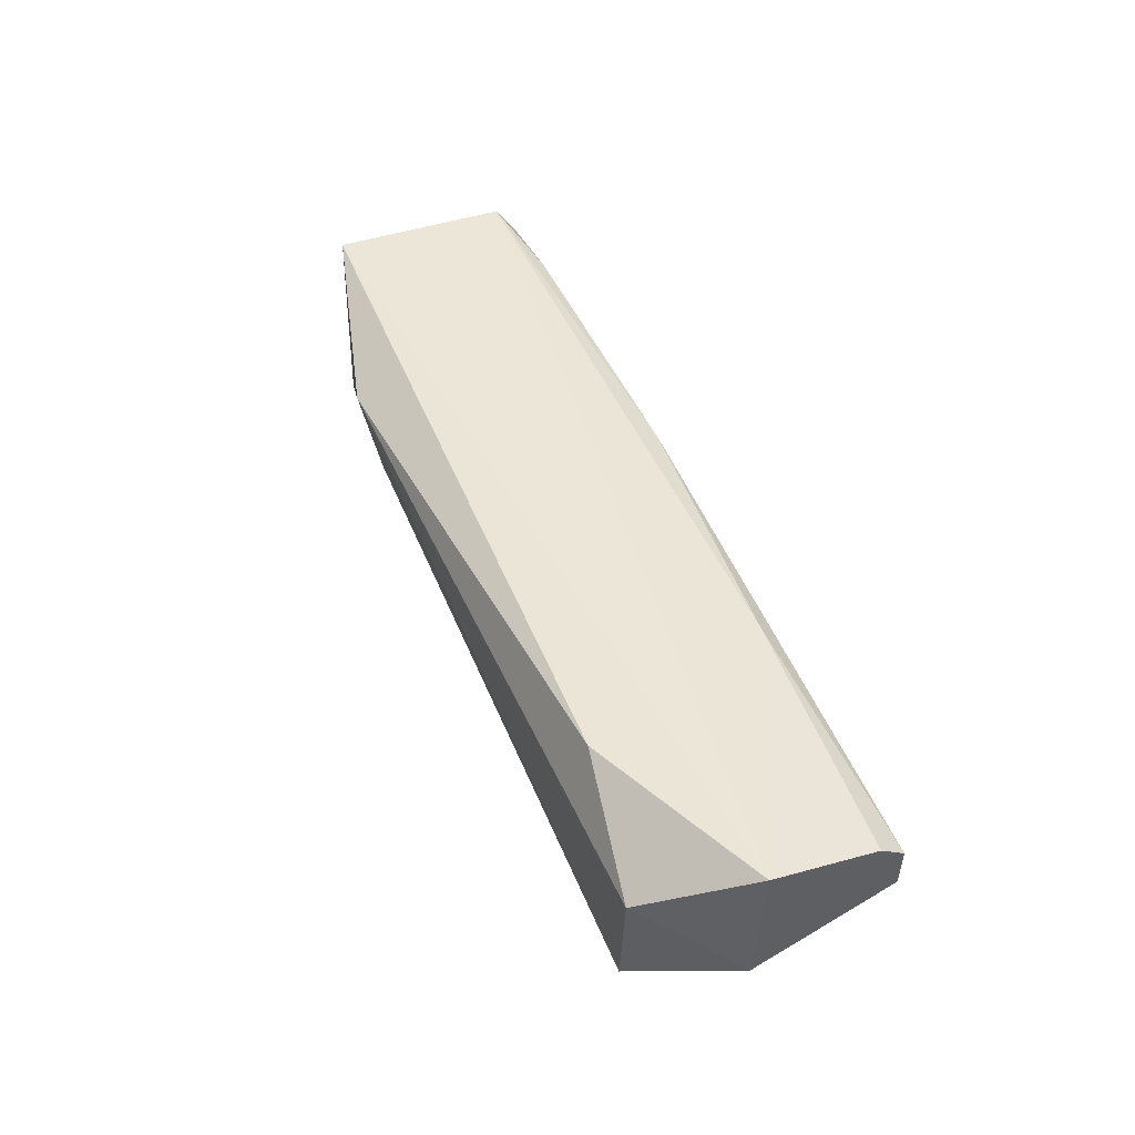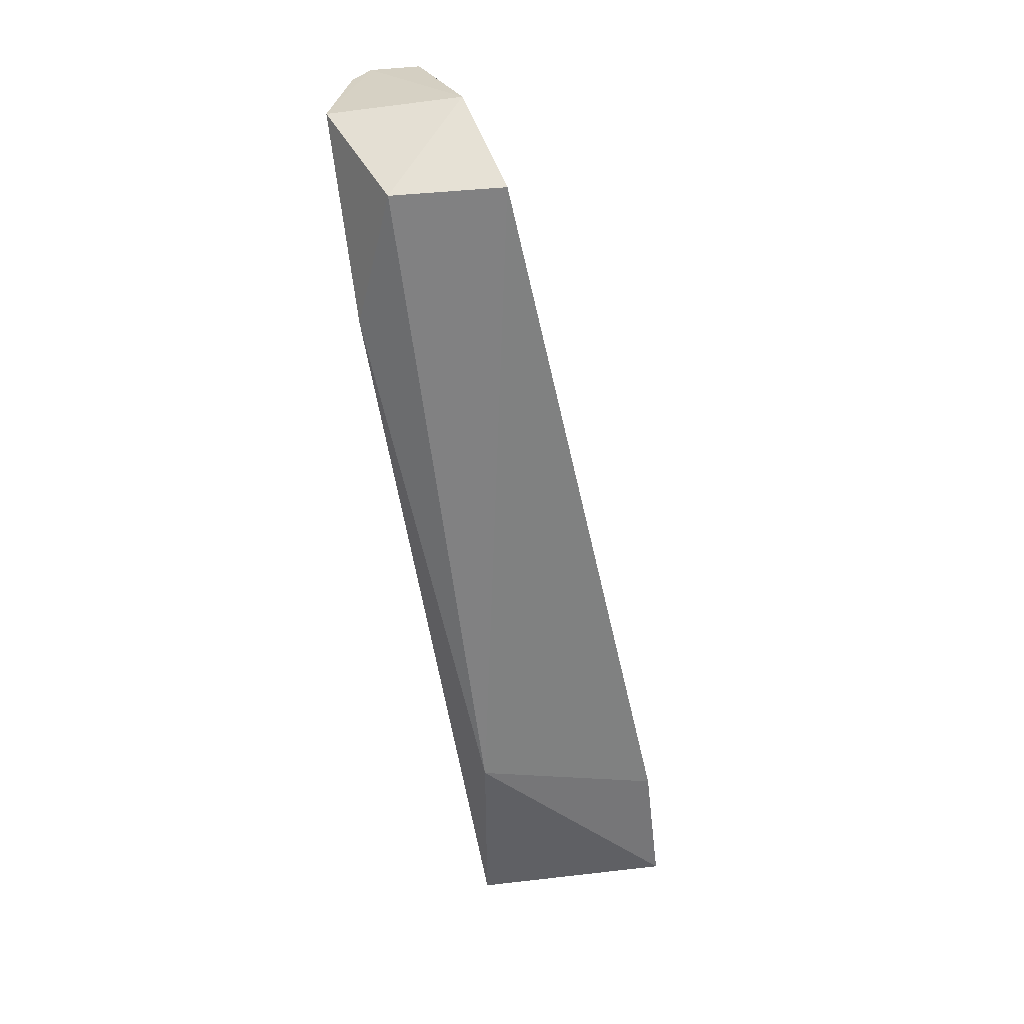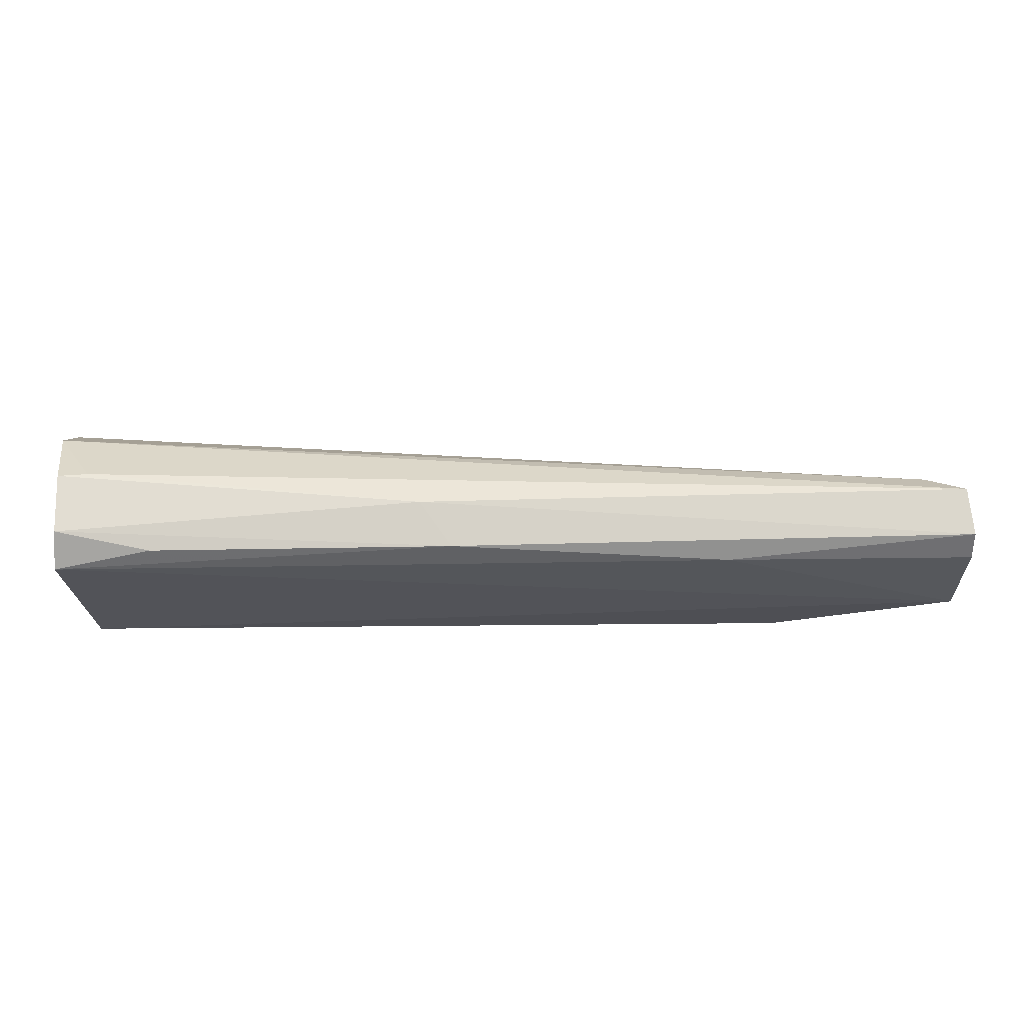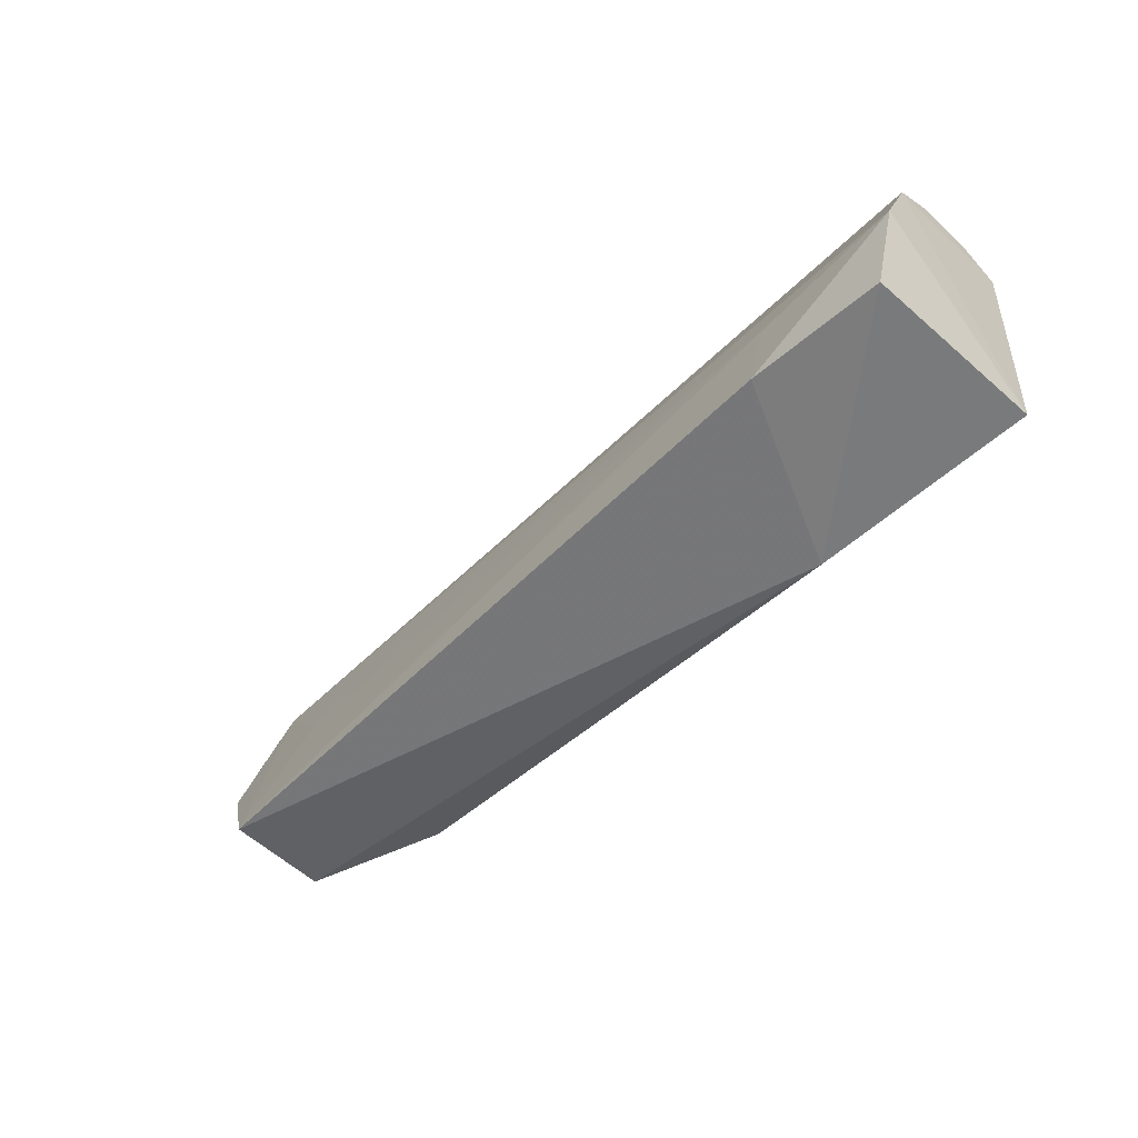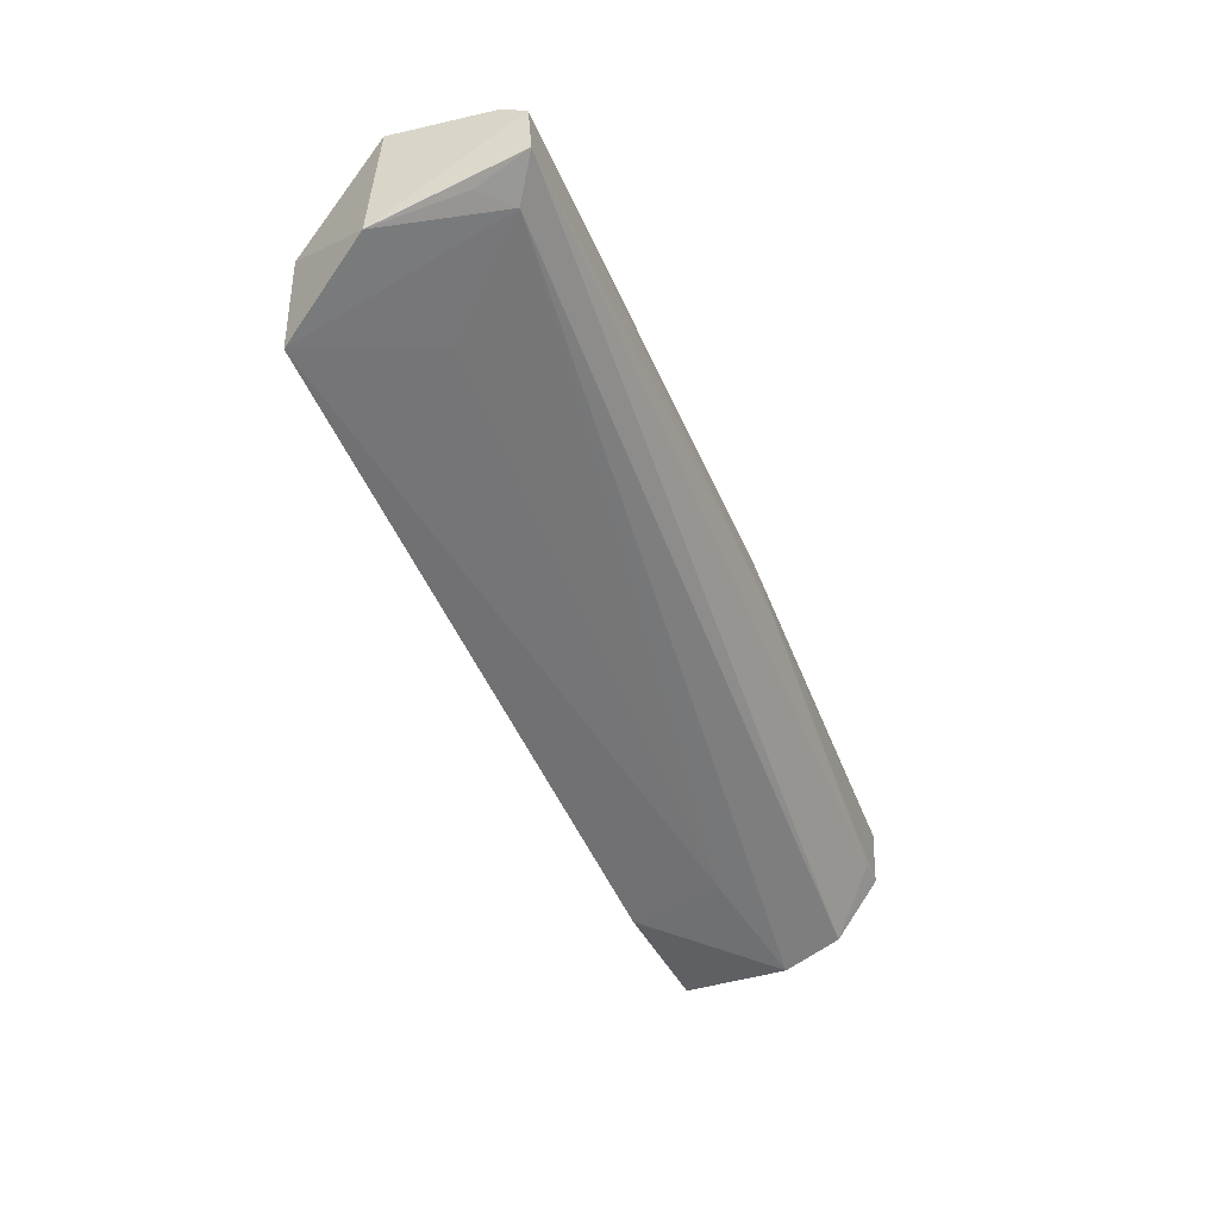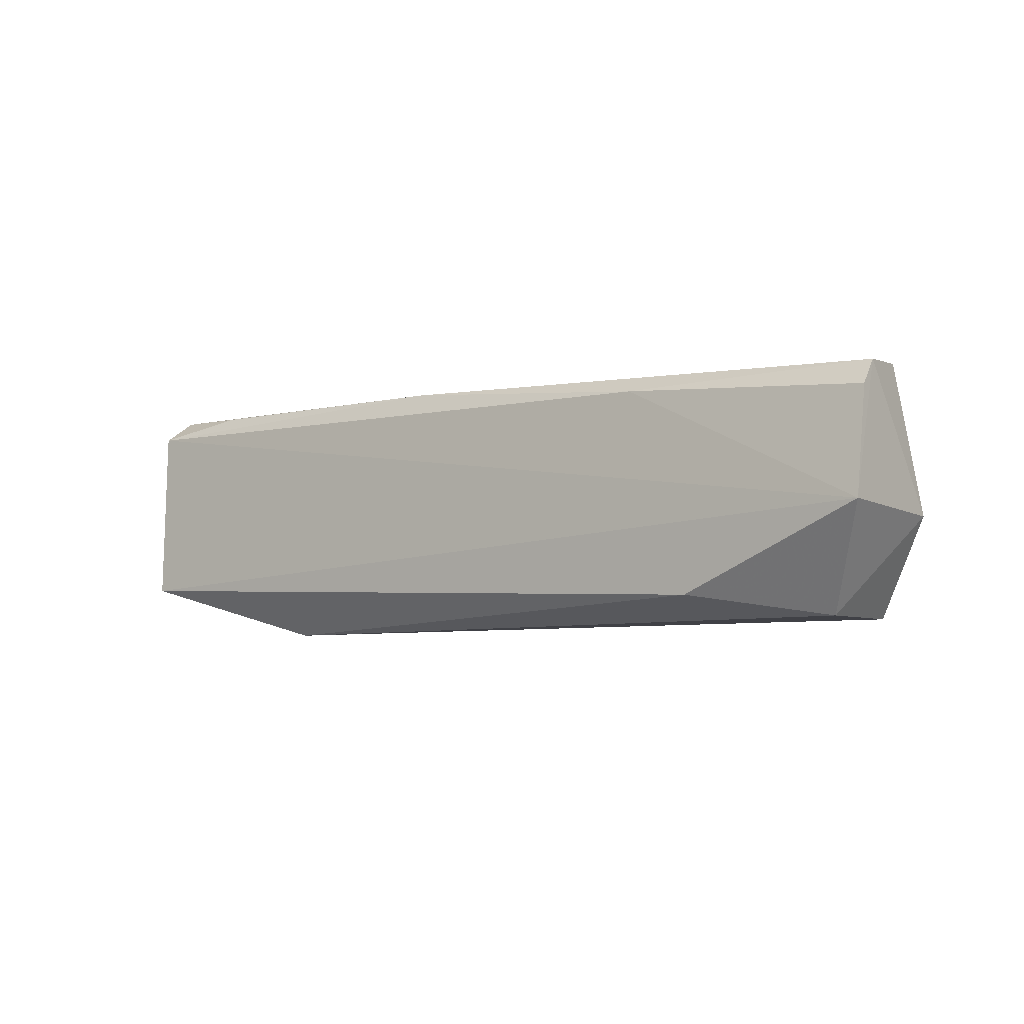
<metadata>
{"format":"obj","ext":"obj","renderer":"f3d","projection":"perspective","resolution":1024,"background":"white","views":[{"elev":46.8,"azim":-112.7,"up":"+Y"},{"elev":-59.7,"azim":-81.5,"up":"+Z"},{"elev":71.1,"azim":178.4,"up":"+Z"},{"elev":-48.1,"azim":44.0,"up":"+Z"},{"elev":-46.0,"azim":-69.7,"up":"+Y"},{"elev":-5.3,"azim":-141.6,"up":"+Z"}]}
</metadata>
<code>
v 0.07167 0.1254 0.211
v 0.0729 0.1099 0.2043
v 0.07106 0.1314 0.1838
v -0.04419 0.1253 0.1777
v -0.0506 0.1218 0.208
v 0.05257 0.1043 0.1817
v 0.07208 0.1298 0.208
v 0.07174 0.1174 0.2106
v 0.07039 0.105 0.1831
v 0.04333 0.1273 0.1765
v -0.04318 0.111 0.1776
v -0.05114 0.1281 0.2077
v 0.06779 0.1172 0.2104
v 0.02326 0.1227 0.2112
v 0.07258 0.1064 0.1967
v -0.02717 0.1323 0.1804
v 0.01915 0.1287 0.2102
v -0.05116 0.1154 0.1899
v 0.05296 0.1071 0.1934
v -0.04578 0.1192 0.2049
v -0.05122 0.1327 0.1909
v 0.05906 0.1282 0.2103
v -0.04961 0.119 0.2012
v -0.03446 0.1146 0.193
v -0.01791 0.1306 0.2068
v -0.05114 0.1304 0.2045
f 7 1 2
f 7 2 3
f 8 2 1
f 10 9 6
f 10 3 9
f 11 10 6
f 11 4 10
f 13 5 2
f 13 2 8
f 14 8 1
f 14 13 8
f 14 5 13
f 14 12 5
f 15 9 3
f 15 3 2
f 15 6 9
f 16 10 4
f 16 3 10
f 17 14 1
f 17 12 14
f 18 5 12
f 18 4 11
f 19 11 6
f 19 6 15
f 20 15 2
f 20 2 5
f 20 19 15
f 20 18 11
f 21 16 4
f 21 7 3
f 21 3 16
f 21 18 12
f 21 4 18
f 22 17 1
f 22 1 7
f 22 7 17
f 23 20 5
f 23 5 18
f 23 18 20
f 24 20 11
f 24 11 19
f 24 19 20
f 25 17 7
f 25 7 21
f 25 12 17
f 26 25 21
f 26 21 12
f 26 12 25

</code>
